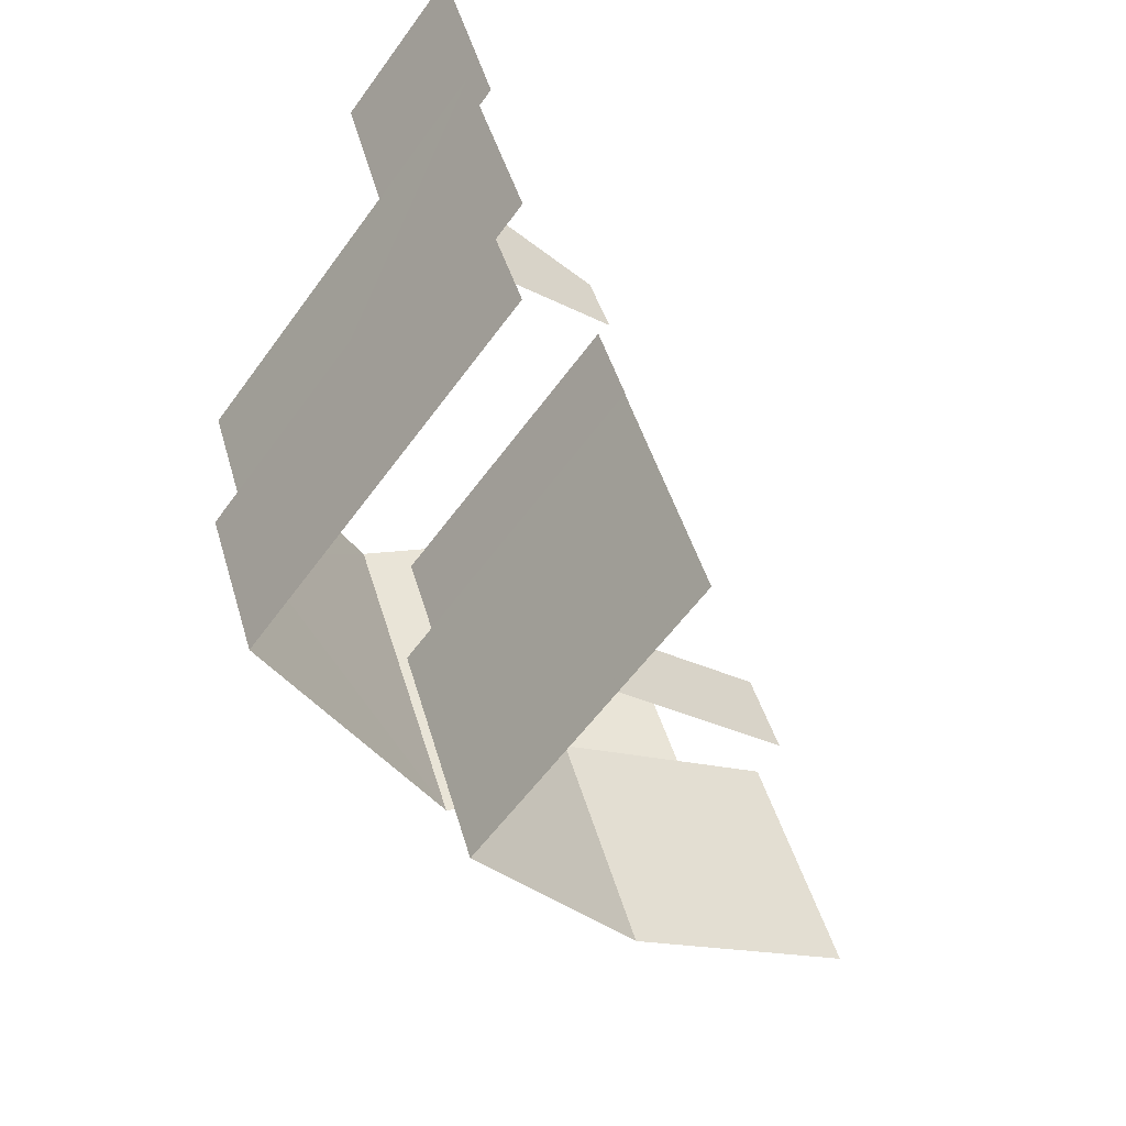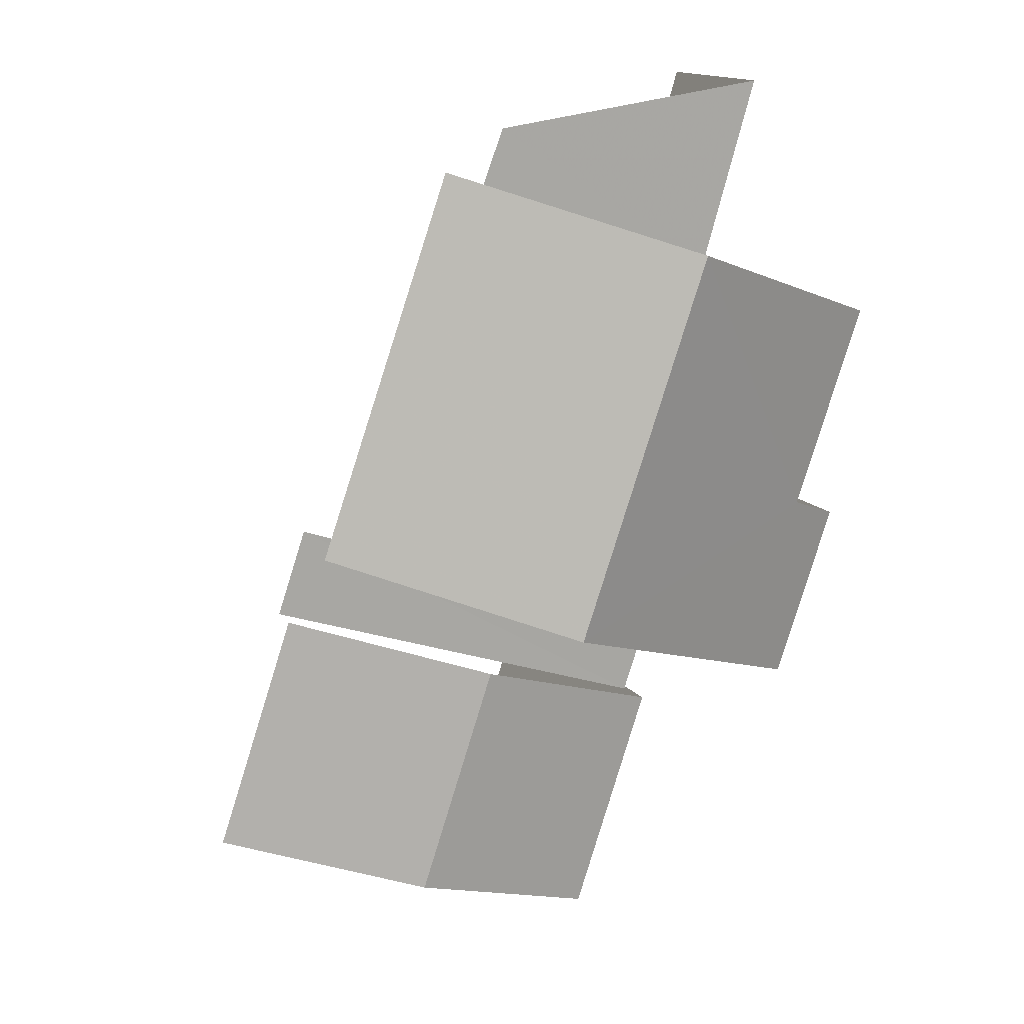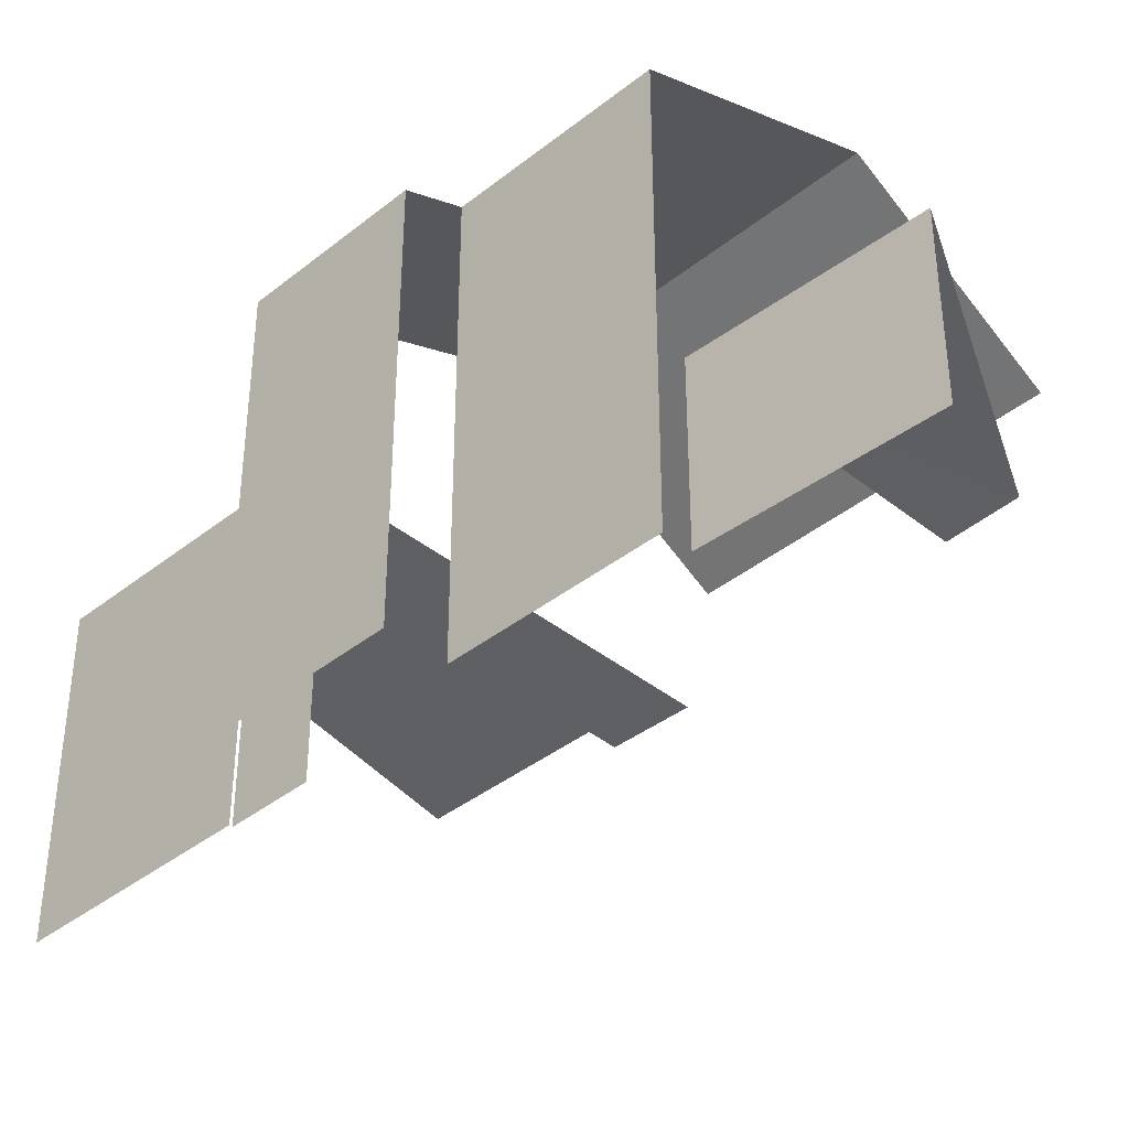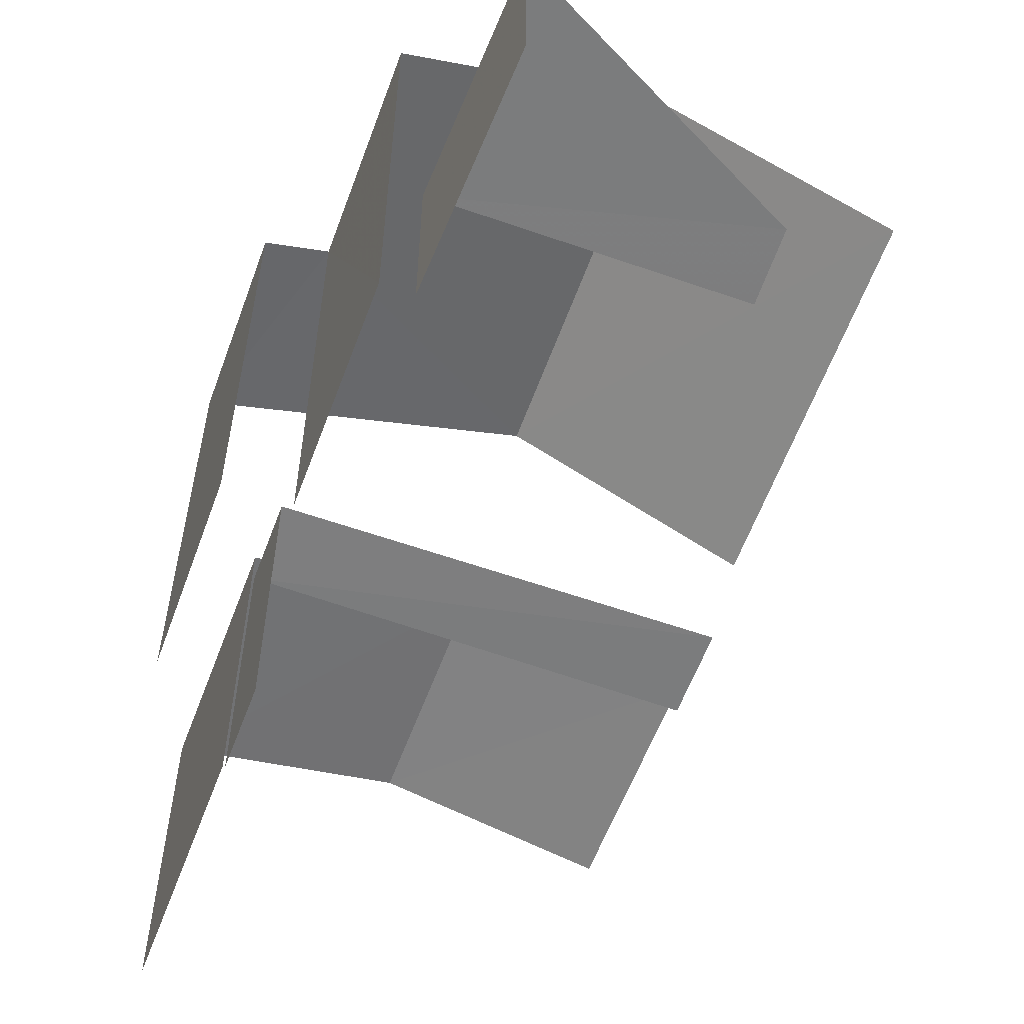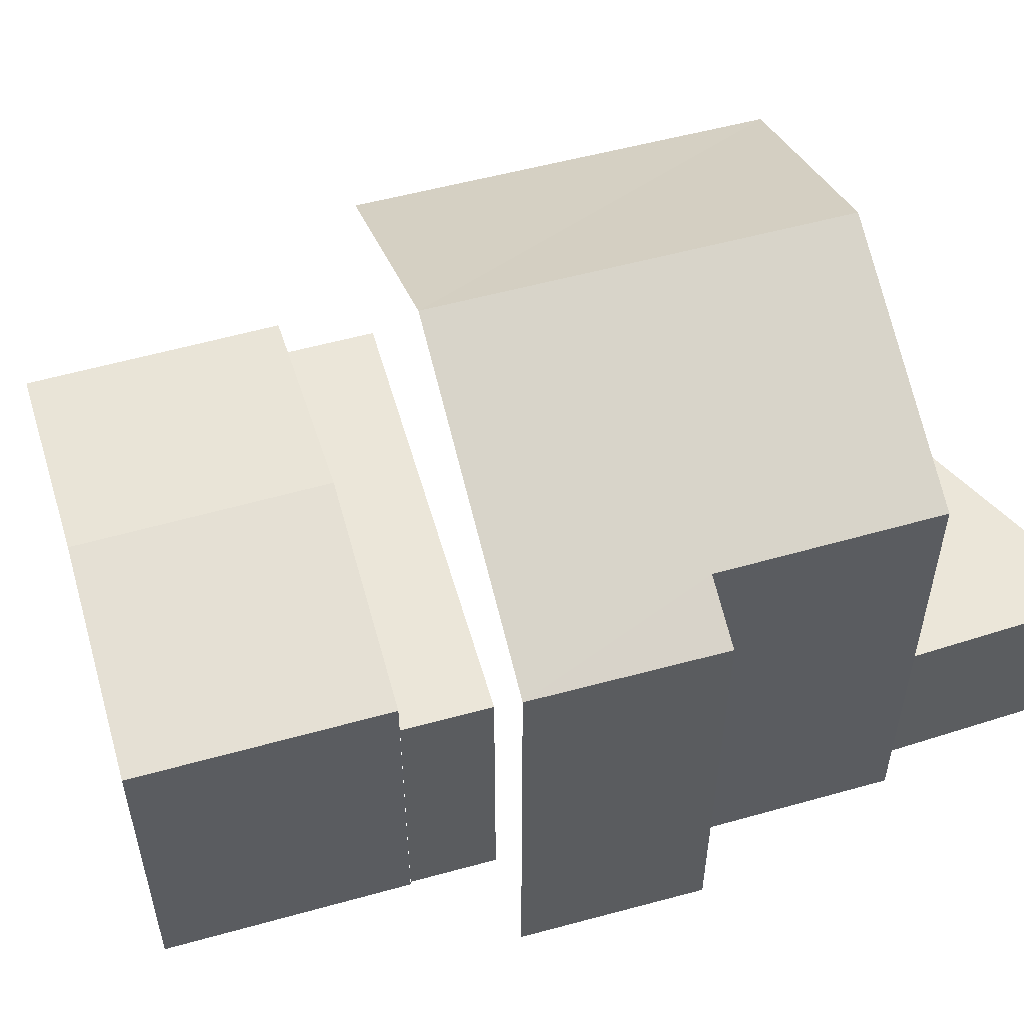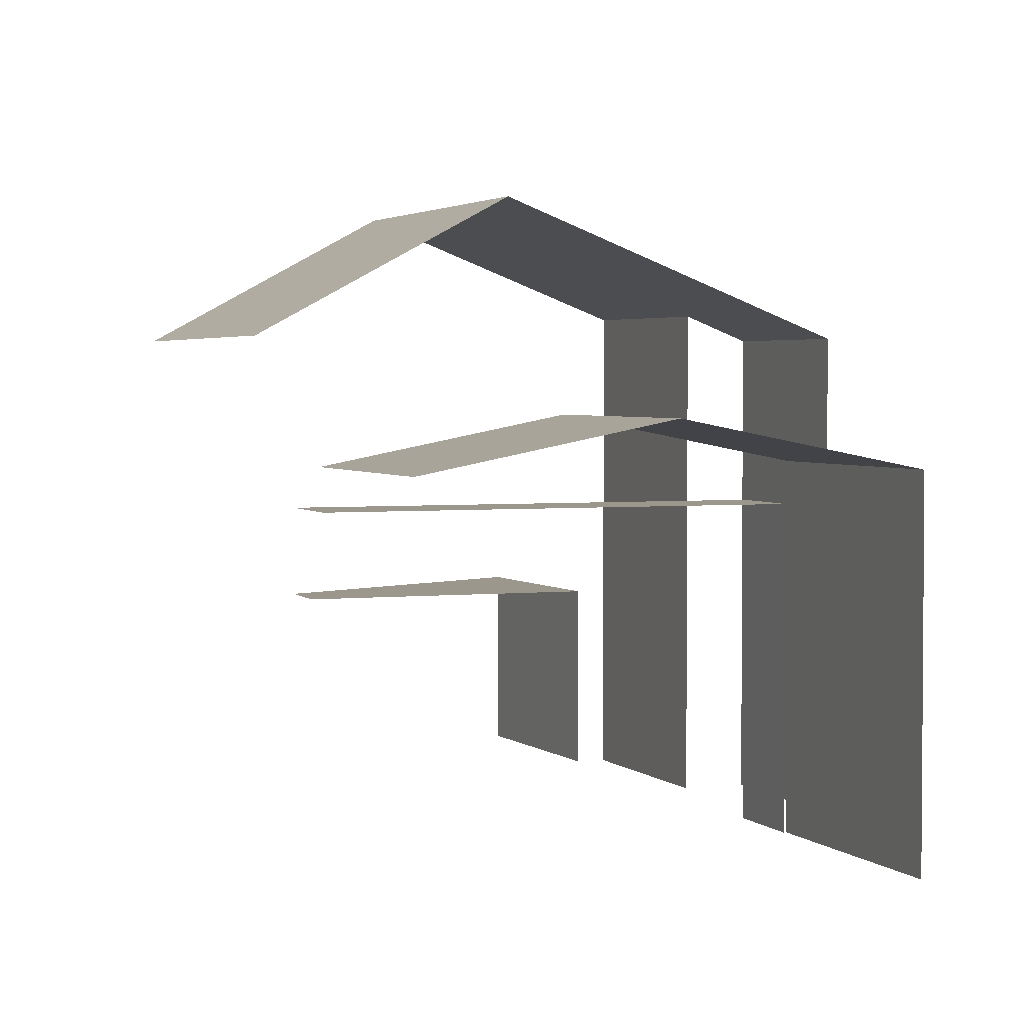
<metadata>
{"format":"obj","ext":"obj","renderer":"f3d","projection":"perspective","resolution":1024,"background":"white","views":[{"elev":-57.0,"azim":144.7,"up":"+Y"},{"elev":14.4,"azim":-24.8,"up":"+Y"},{"elev":-39.3,"azim":115.6,"up":"+Z"},{"elev":-58.8,"azim":140.6,"up":"+Z"},{"elev":55.9,"azim":54.6,"up":"+Z"},{"elev":2.9,"azim":-40.0,"up":"+Z"}]}
</metadata>
<code>
v -2.248e+05 -1.279e+05 13.94
v -2.248e+05 -1.279e+05 13.94
v -2.248e+05 -1.279e+05 13.94
v -2.248e+05 -1.279e+05 13.94
v -2.248e+05 -1.279e+05 13.94
v -2.248e+05 -1.279e+05 13.94
v -2.247e+05 -1.279e+05 13.94
v -2.247e+05 -1.279e+05 13.94
v -2.247e+05 -1.279e+05 13.94
v -2.247e+05 -1.279e+05 13.94
v -2.247e+05 -1.279e+05 13.94
v -2.247e+05 -1.279e+05 13.94
v -2.247e+05 -1.279e+05 13.94
v -2.247e+05 -1.279e+05 13.94
v -2.247e+05 -1.279e+05 13.94
v -2.247e+05 -1.279e+05 13.94
v -2.247e+05 -1.279e+05 13.94
v -2.247e+05 -1.279e+05 13.94
v -2.247e+05 -1.279e+05 18.03
v -2.247e+05 -1.279e+05 18.03
v -2.248e+05 -1.279e+05 18.03
v -2.248e+05 -1.279e+05 18.03
v -2.247e+05 -1.279e+05 16.45
v -2.247e+05 -1.279e+05 16.45
v -2.247e+05 -1.279e+05 16.45
v -2.247e+05 -1.279e+05 16.45
v -2.247e+05 -1.279e+05 18.56
v -2.247e+05 -1.279e+05 18.56
v -2.247e+05 -1.279e+05 19.15
v -2.248e+05 -1.279e+05 19.15
v -2.248e+05 -1.279e+05 20.09
v -2.248e+05 -1.279e+05 20.09
v -2.247e+05 -1.279e+05 21.82
v -2.247e+05 -1.279e+05 21.82
v -2.247e+05 -1.279e+05 20.44
v -2.247e+05 -1.279e+05 20.43
v -2.247e+05 -1.279e+05 20.09
v -2.247e+05 -1.279e+05 20.09
v -2.248e+05 -1.279e+05 18.56
v -2.248e+05 -1.279e+05 18.56
f 1 2 3
f 4 5 6
f 7 5 4
f 8 9 10
f 8 11 9
f 1 3 11
f 12 13 14
f 15 4 1
f 7 15 16
f 13 8 17
f 12 18 13
f 15 1 18
f 15 7 4
f 13 11 8
f 13 1 11
f 18 1 13
f 38 14 13
f 36 38 13
f 31 3 2
f 32 31 2
f 40 5 30
f 5 7 30
f 7 27 30
f 21 2 1
f 18 12 20
f 21 20 33
f 32 2 21
f 20 12 37
f 32 21 33
f 33 20 37
f 23 17 8
f 11 3 26
f 35 23 26
f 35 17 23
f 26 3 31
f 34 35 26
f 34 26 31
f 40 6 5
f 40 39 6
f 19 16 15
f 4 6 22
f 19 22 29
f 28 16 19
f 6 39 22
f 28 19 29
f 22 39 29
f 4 21 1
f 4 22 21
f 24 10 9
f 25 24 9
f 11 25 9
f 11 26 25
f 19 20 21
f 22 19 21
f 23 24 25
f 26 23 25
f 27 28 29
f 30 27 29
f 31 32 33
f 34 31 33
f 35 34 36
f 34 33 36
f 36 37 38
f 36 33 37
f 39 40 30
f 29 39 30
f 36 13 17
f 35 36 17
f 27 7 16
f 28 27 16
f 23 10 24
f 23 8 10
f 38 37 12
f 14 38 12
f 19 18 20
f 19 15 18

</code>
